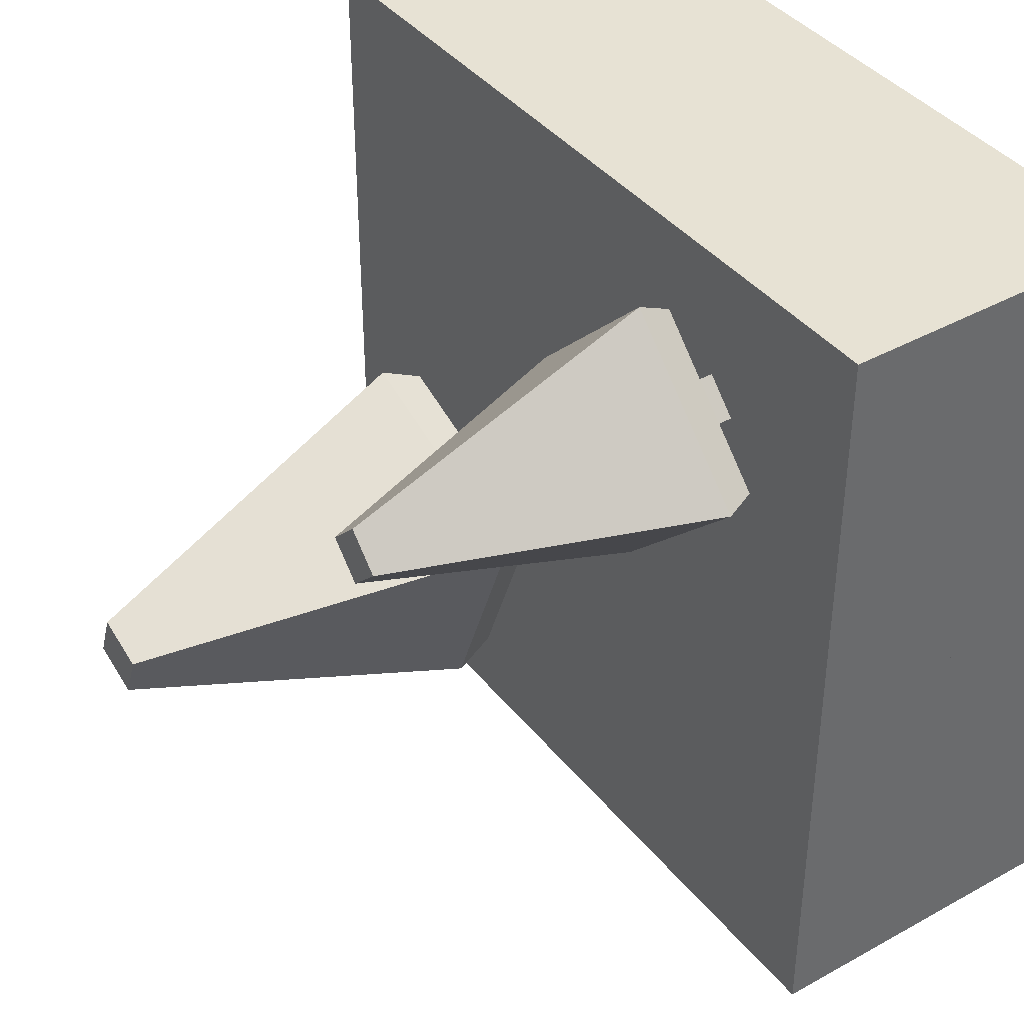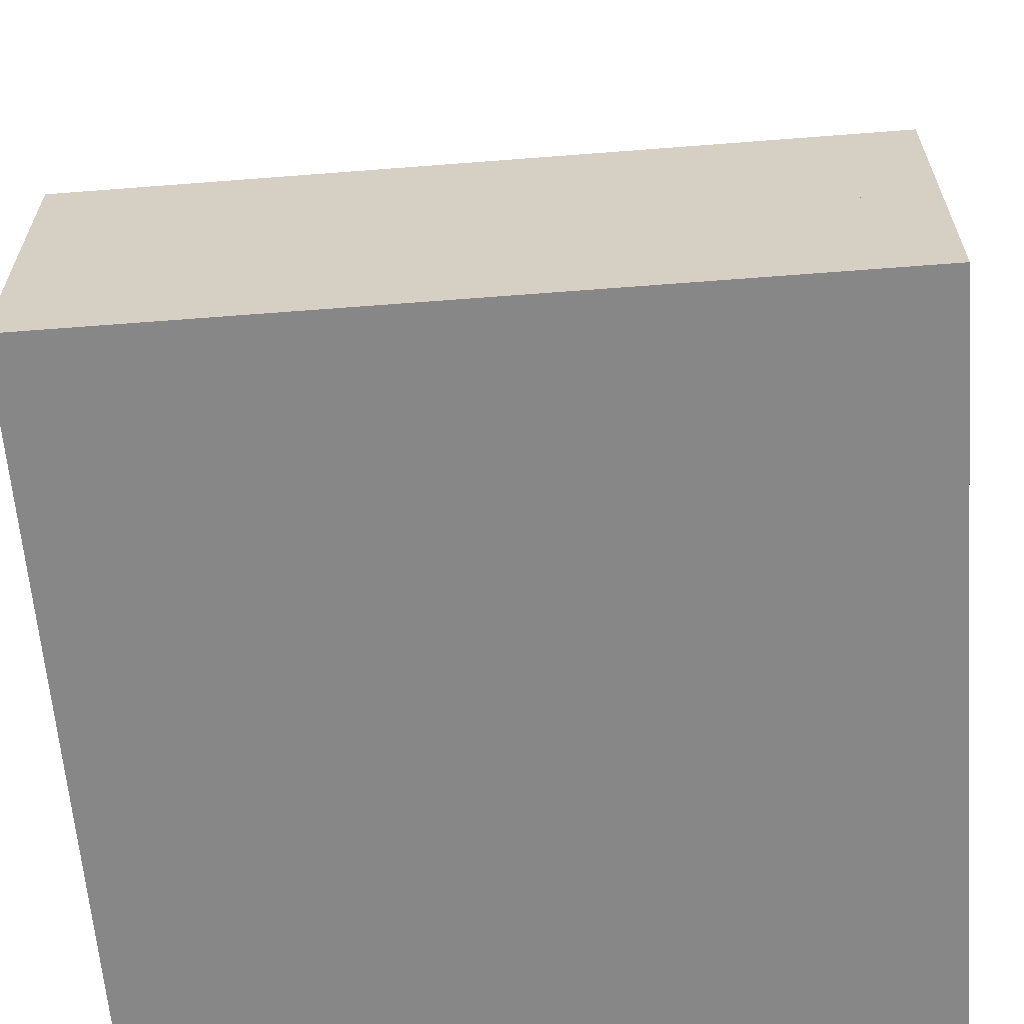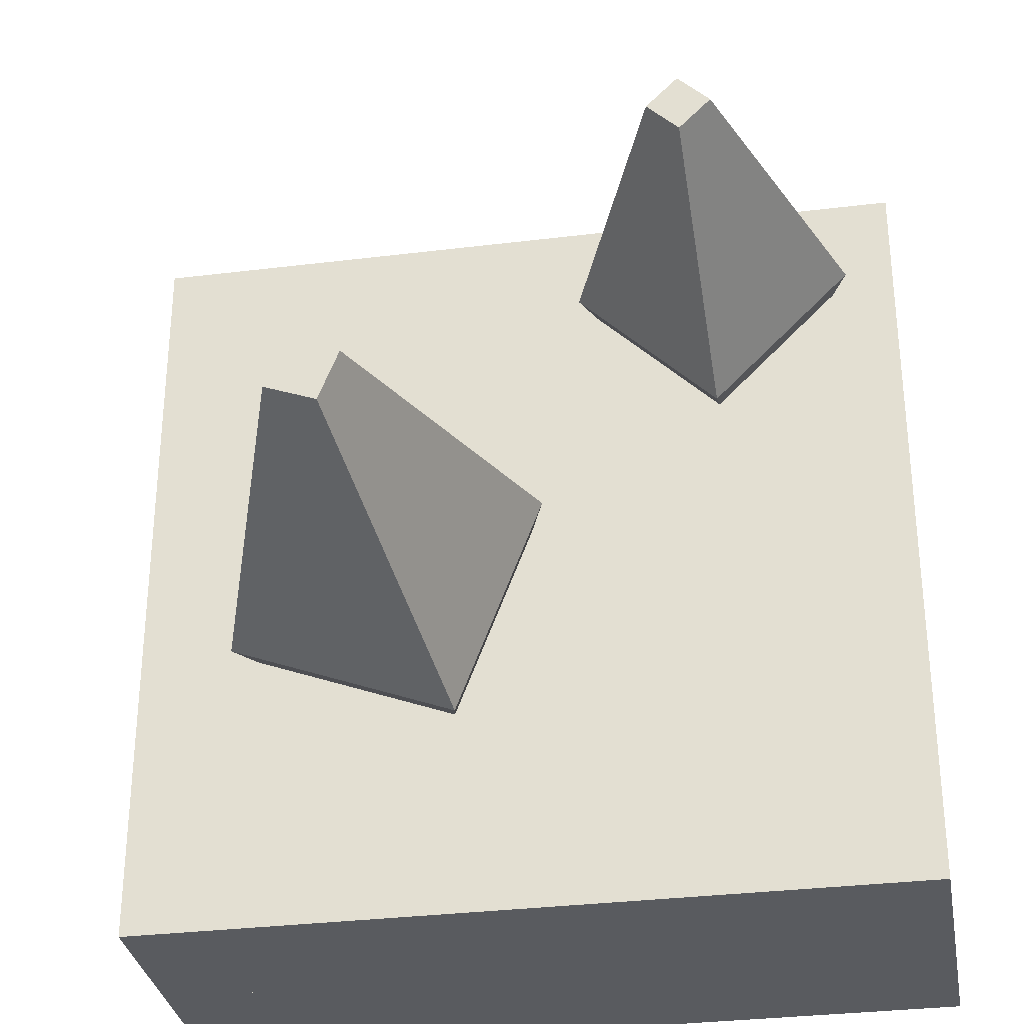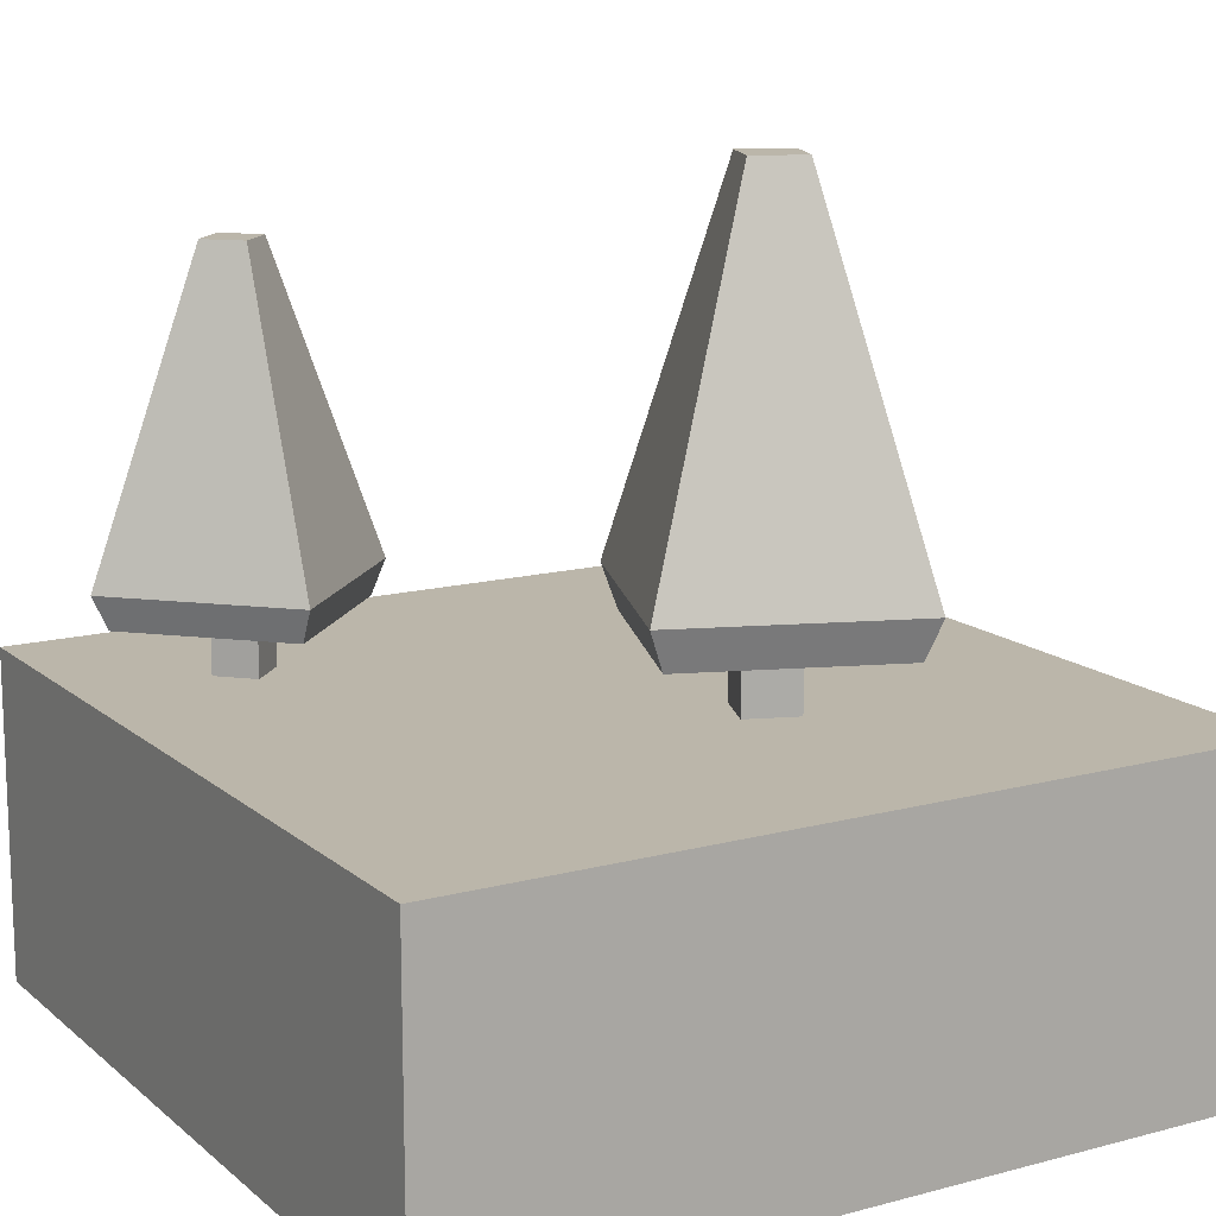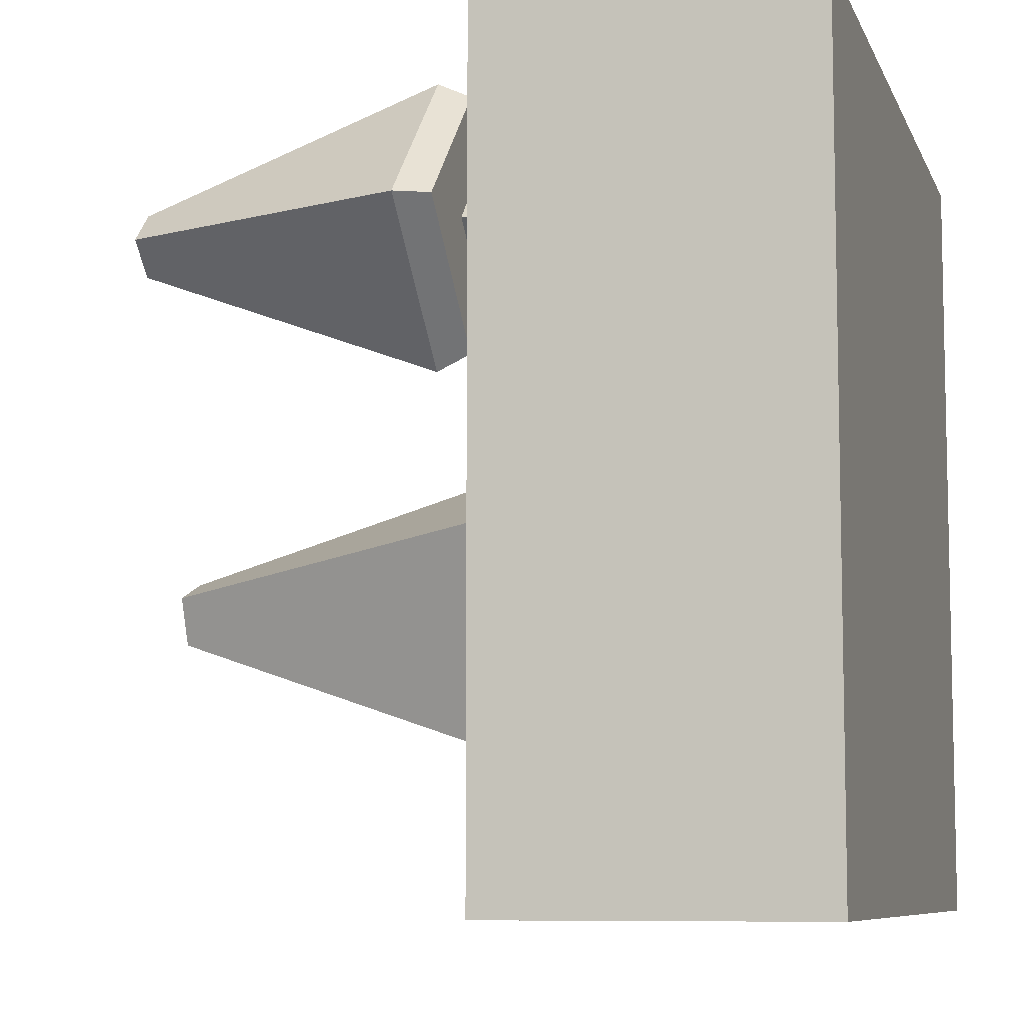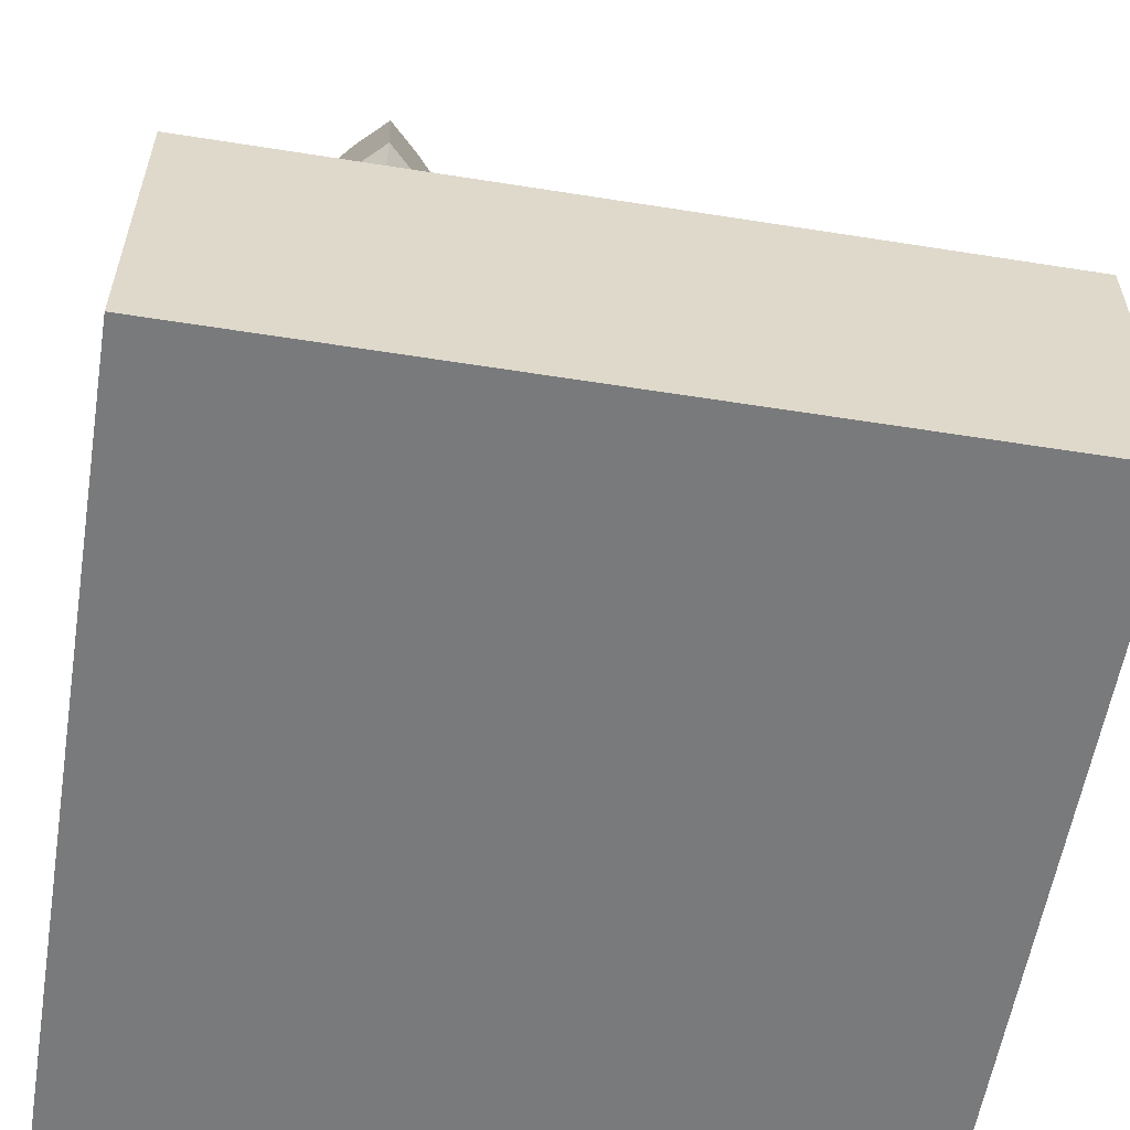
<metadata>
{"format":"obj","ext":"obj","renderer":"f3d","projection":"perspective","resolution":1024,"background":"white","views":[{"elev":39.9,"azim":-124.5,"up":"+Z"},{"elev":-62.5,"azim":-85.5,"up":"+Y"},{"elev":-32.2,"azim":-170.2,"up":"+Z"},{"elev":14.1,"azim":59.6,"up":"+Y"},{"elev":-7.9,"azim":-74.3,"up":"+Z"},{"elev":-58.0,"azim":-9.3,"up":"+Y"}]}
</metadata>
<code>
g Mesh1 Component_2_1 Group1 Model
v 0.6679 0.9802 -0.5607
v 0.6298 0.9802 -0.6459
v 0.6062 0.9802 -0.5842
f 1 2 3
v 0.6914 0.9802 -0.6223
f 2 1 4
v 0.8424 0.53 -0.6899
f 1 5 4
v 0.7354 0.53 -0.4096
f 5 1 6
v 0.4552 0.53 -0.5166
f 1 7 6
f 7 1 3
v 0.5622 0.53 -0.7969
f 3 8 7
f 8 3 2
f 2 5 8
f 5 2 4
f 5 7 8
f 7 5 6
v 0.7259 0.48 -0.4309
f 9 5 6
v 0.8211 0.48 -0.6804
f 5 9 10
v 0.668 0.48 -0.5603
f 9 11 10
v 0.6058 0.48 -0.584
f 9 12 11
v 0.4765 0.48 -0.5262
f 13 12 9
v 0.6296 0.48 -0.6463
f 12 13 14
v 0.5717 0.48 -0.7756
f 15 14 13
f 14 15 10
f 8 10 15
f 10 8 5
f 13 8 15
f 8 13 7
f 13 6 7
f 6 13 9
v 0.6918 0.48 -0.6225
f 14 10 16
f 16 10 11
v 0.6918 0.4 -0.6225
f 11 17 16
v 0.668 0.4 -0.5603
f 17 11 18
v 0.6058 0.4 -0.584
f 11 19 18
f 19 11 12
f 14 19 12
v 0.6296 0.4 -0.6463
f 19 14 20
f 14 17 20
f 17 14 16
f 17 19 20
f 19 17 18
g Mesh2 Component_2_2 Group1 Model
v 0.2723 0.8758 -0.1955
v 0.1958 0.8758 -0.1955
v 0.234 0.8758 -0.1572
f 21 22 23
v 0.234 0.8758 -0.2337
f 22 21 24
v 0.234 0.5066 -0.3694
f 21 25 24
v 0.408 0.5066 -0.1955
f 25 21 26
v 0.234 0.5066 -0.02151
f 21 27 26
f 27 21 23
v 0.06007 0.5066 -0.1955
f 23 28 27
f 28 23 22
f 22 25 28
f 25 22 24
f 25 27 28
f 27 25 26
v 0.3888 0.4656 -0.1955
f 29 25 26
v 0.234 0.4656 -0.3503
f 25 29 30
v 0.2726 0.4656 -0.1955
f 29 31 30
v 0.234 0.4656 -0.1568
f 29 32 31
v 0.234 0.4656 -0.04064
f 33 32 29
v 0.1954 0.4656 -0.1955
f 32 33 34
v 0.0792 0.4656 -0.1955
f 35 34 33
f 34 35 30
f 28 30 35
f 30 28 25
f 33 28 35
f 28 33 27
f 33 26 27
f 26 33 29
v 0.234 0.4656 -0.2341
f 34 30 36
f 36 30 31
v 0.234 0.4 -0.2341
f 31 37 36
v 0.2726 0.4 -0.1955
f 37 31 38
v 0.234 0.4 -0.1568
f 31 39 38
f 39 31 32
f 34 39 32
v 0.1954 0.4 -0.1955
f 39 34 40
f 34 37 40
f 37 34 36
f 37 39 40
f 39 37 38
g Mesh3 Group1 Model
v 1 0 -1
v 0 0 -0
v -5.775e-15 0 -1
f 41 42 43
v 1 0 -0
f 42 41 44
v 1 0.2 -0
f 41 45 44
v 1 0.2 -1
f 45 41 46
v -5.775e-15 0.2 -1
f 41 47 46
f 47 41 43
f 42 47 43
v 0 0.2 -0
f 47 42 48
f 42 45 48
f 45 42 44
v 1 0.4 -0
f 49 48 45
v 0 0.4 -0
f 48 49 50
v 1 0.4 -1
f 51 50 49
v -5.775e-15 0.4 -1
f 50 51 52
f 46 52 51
f 52 46 47
f 48 46 47
f 46 48 45
f 46 49 45
f 49 46 51
f 48 52 47
f 52 48 50

</code>
